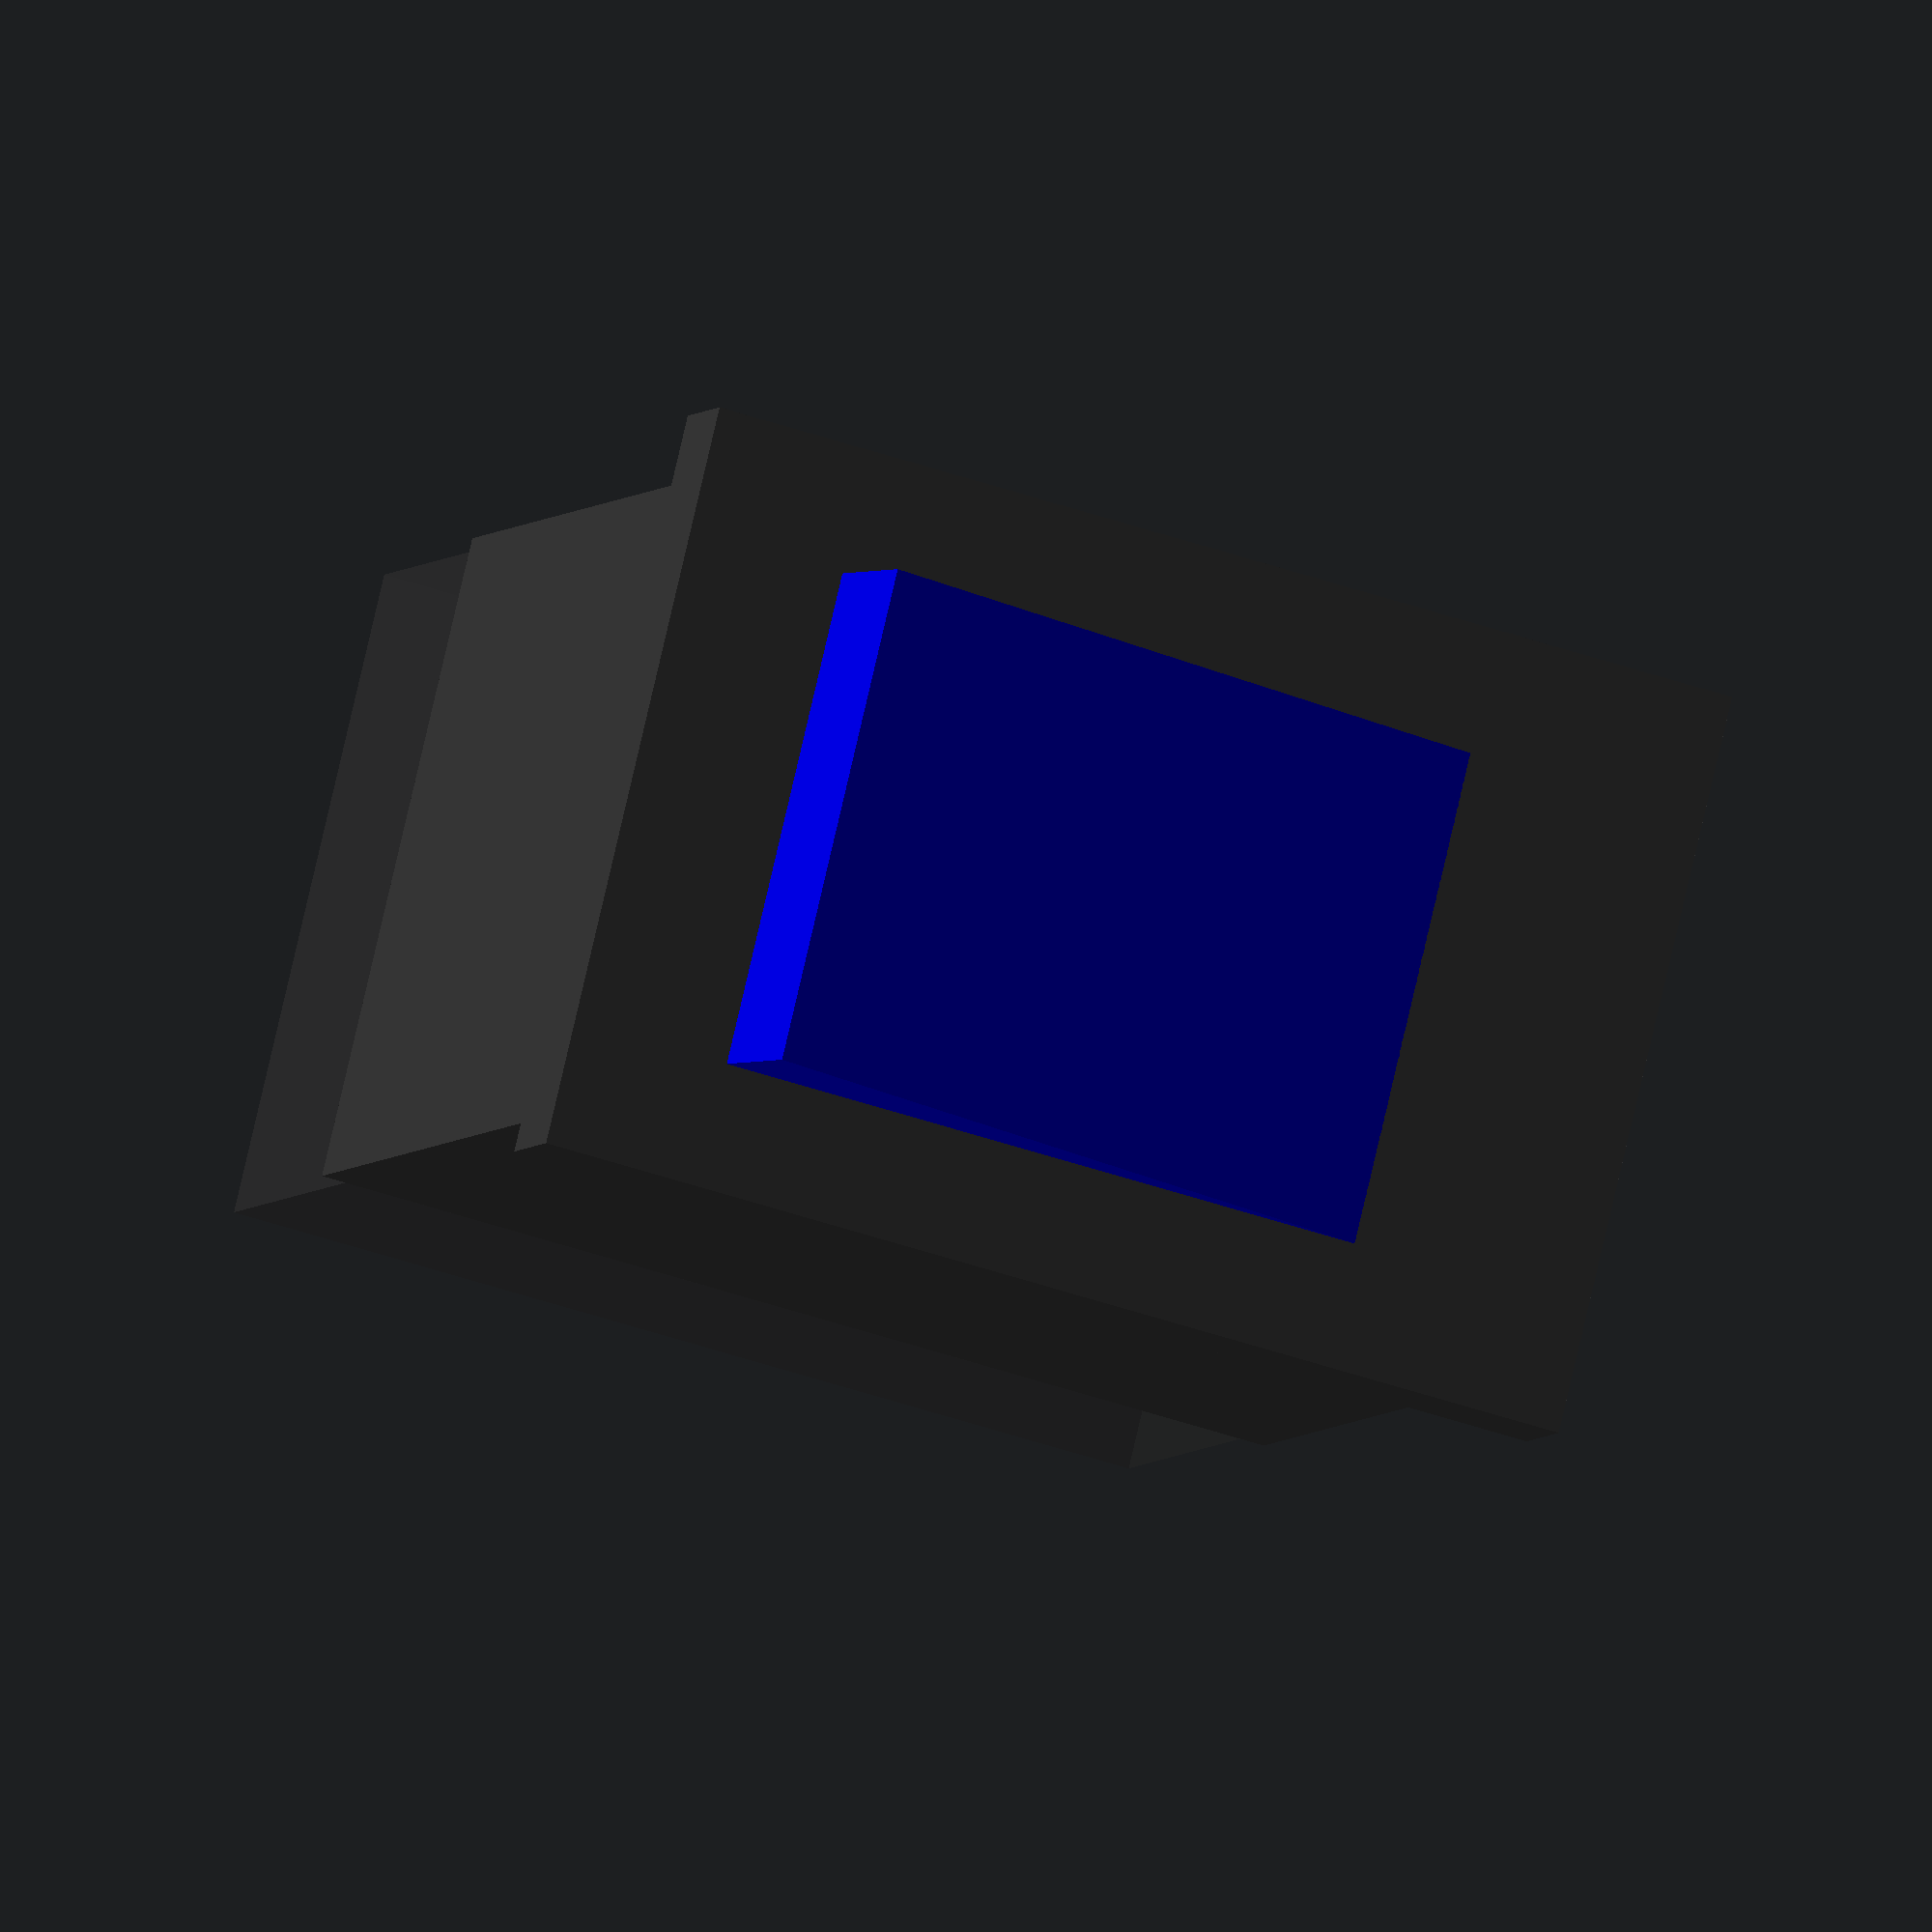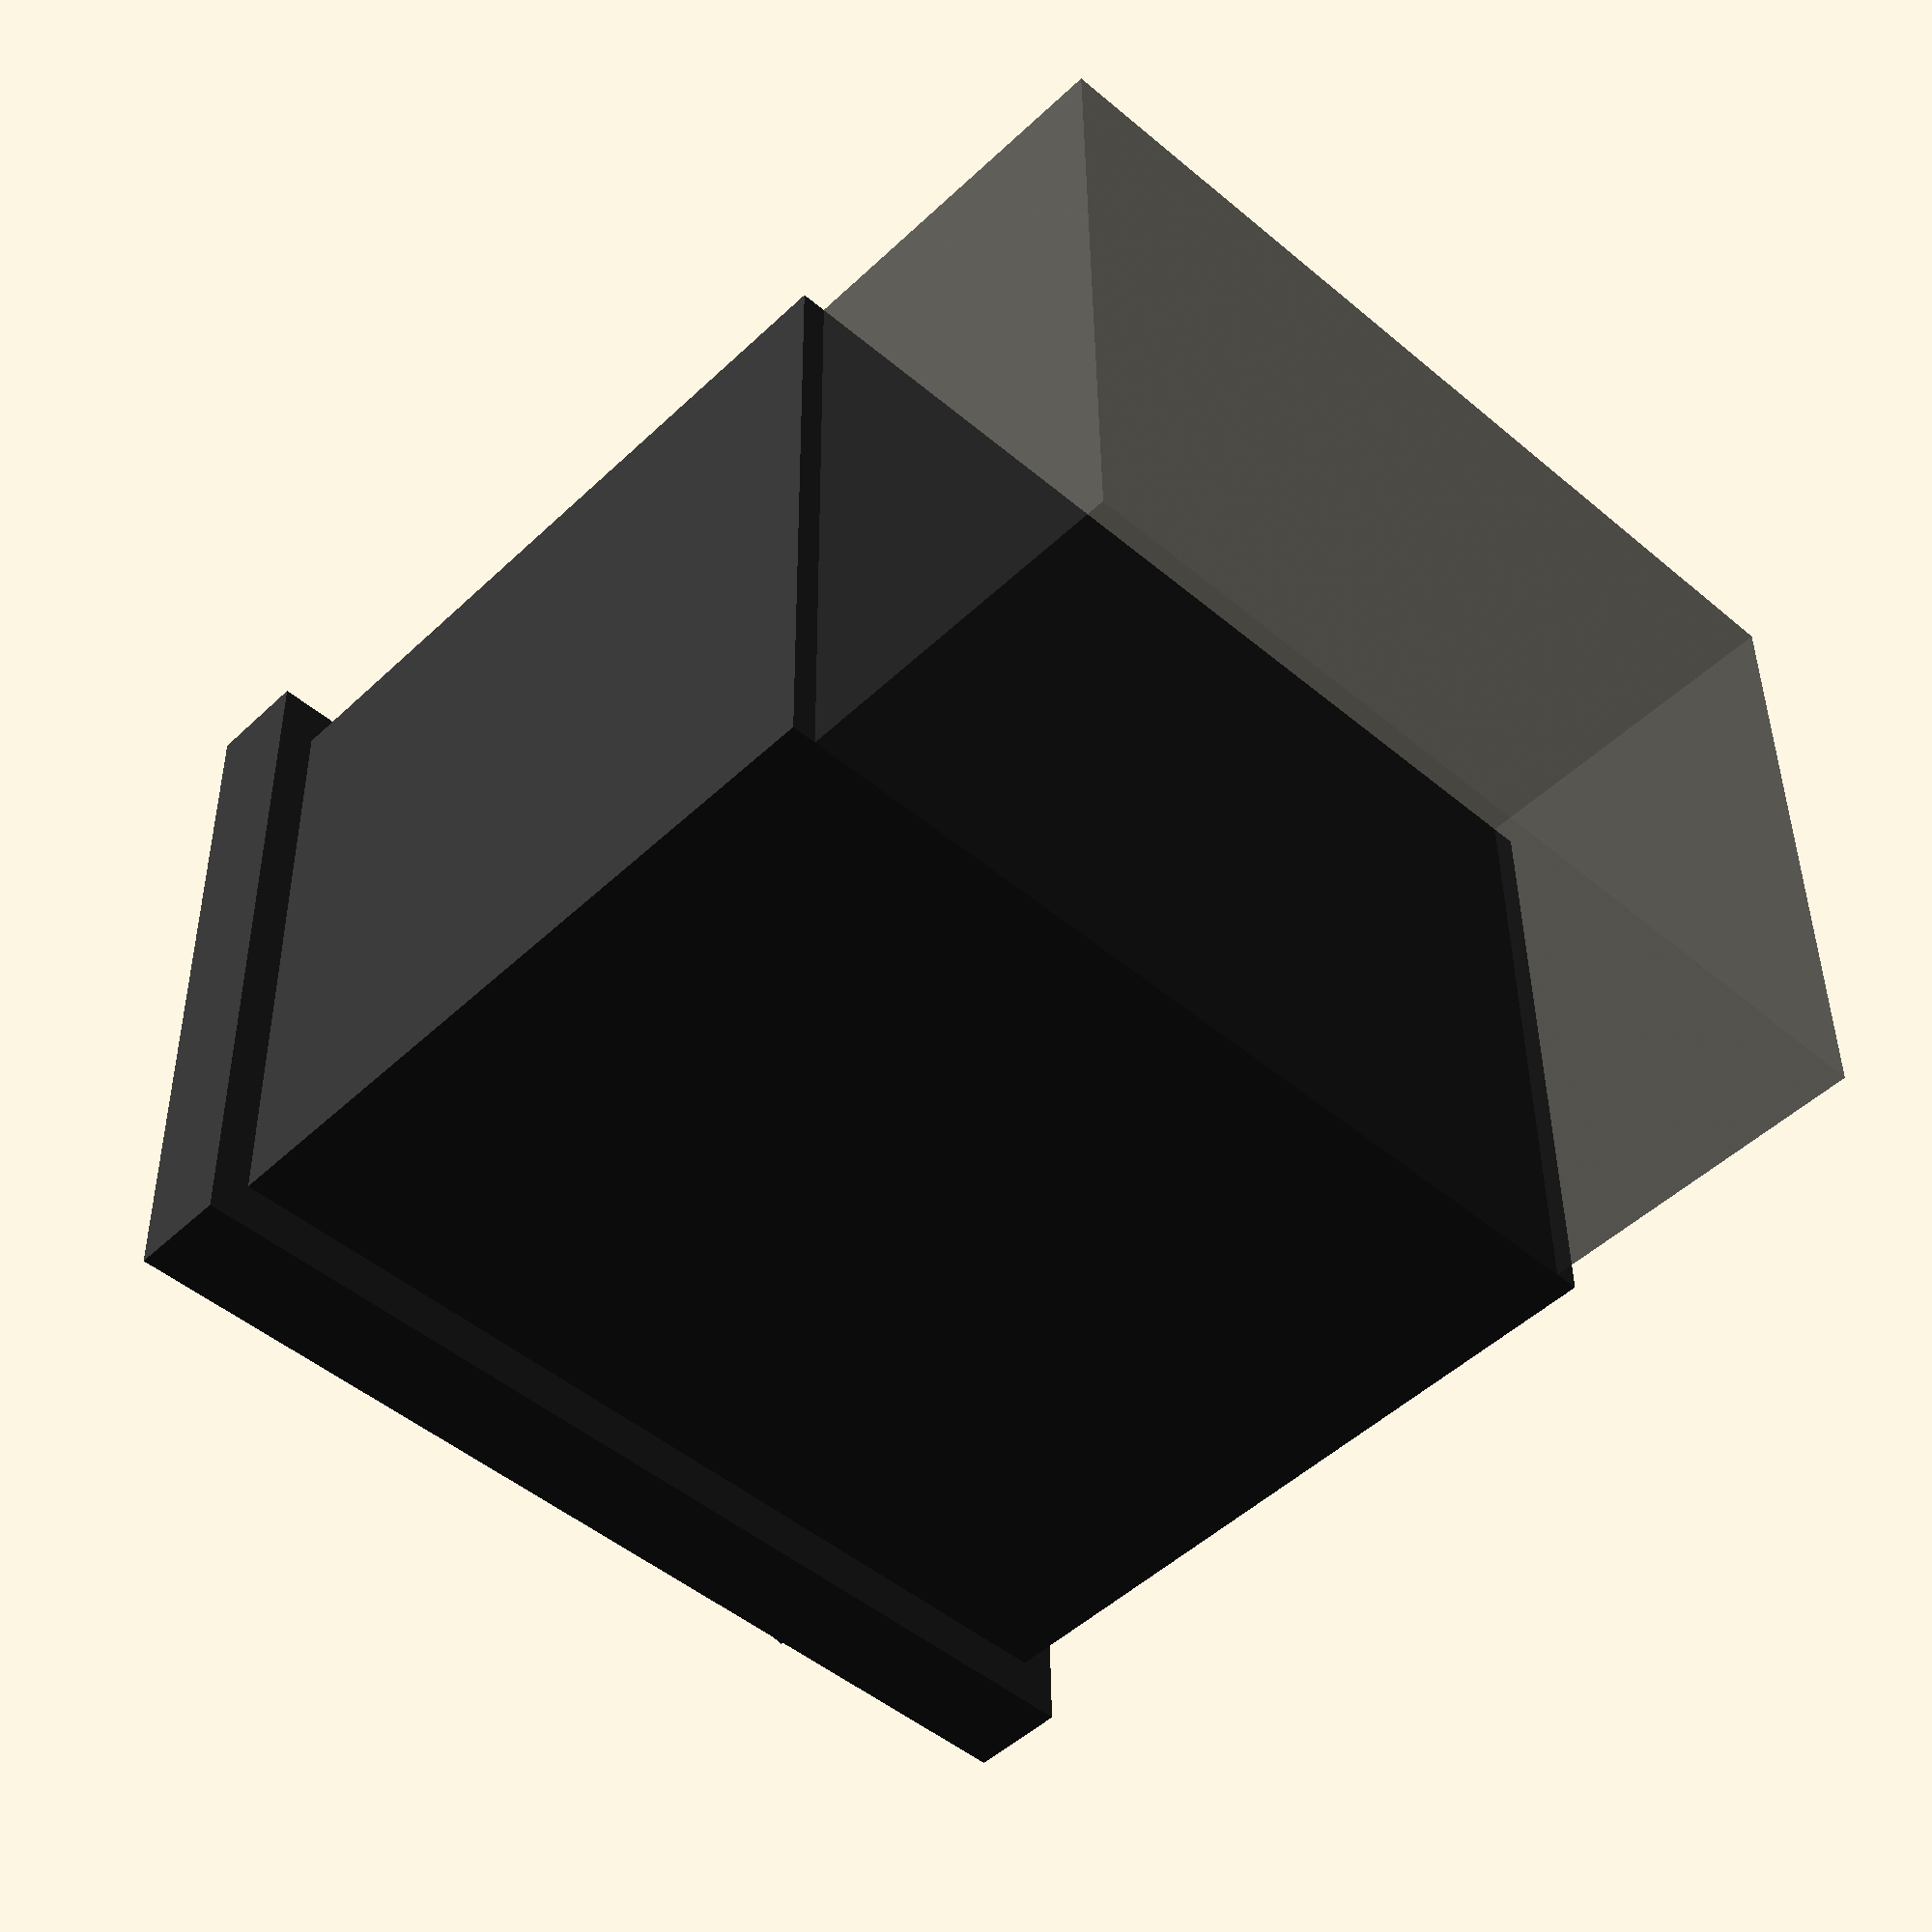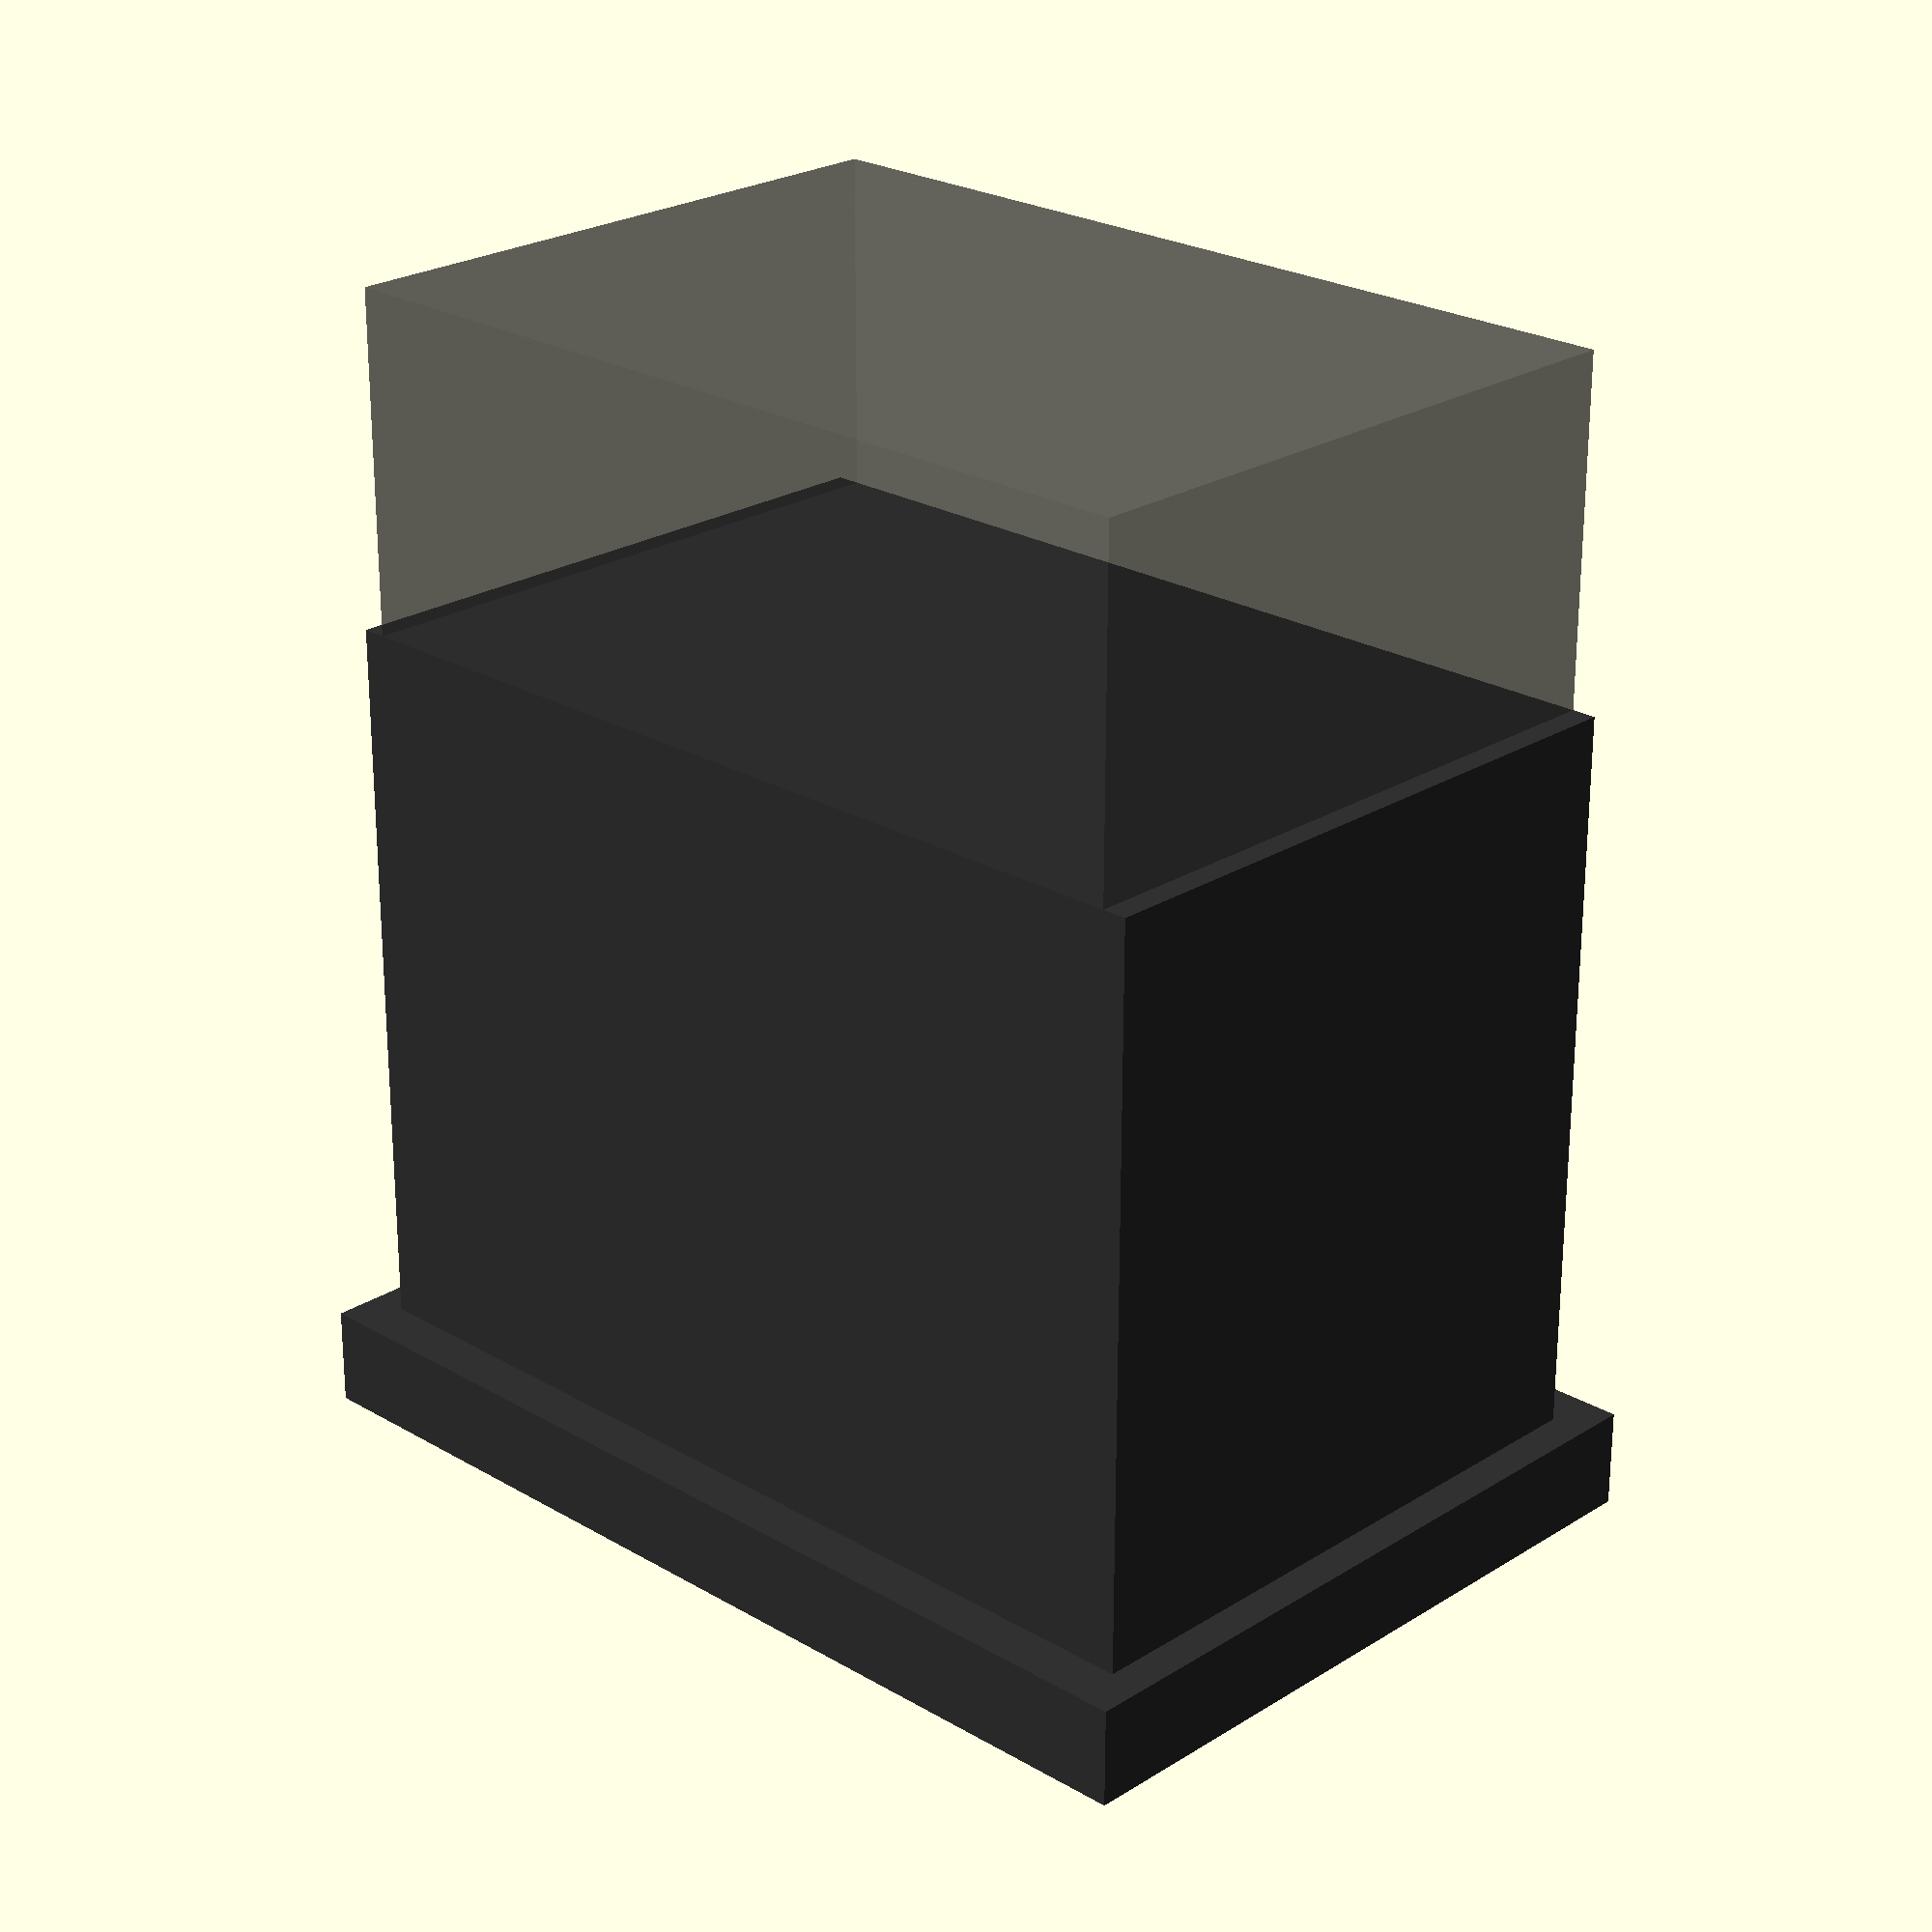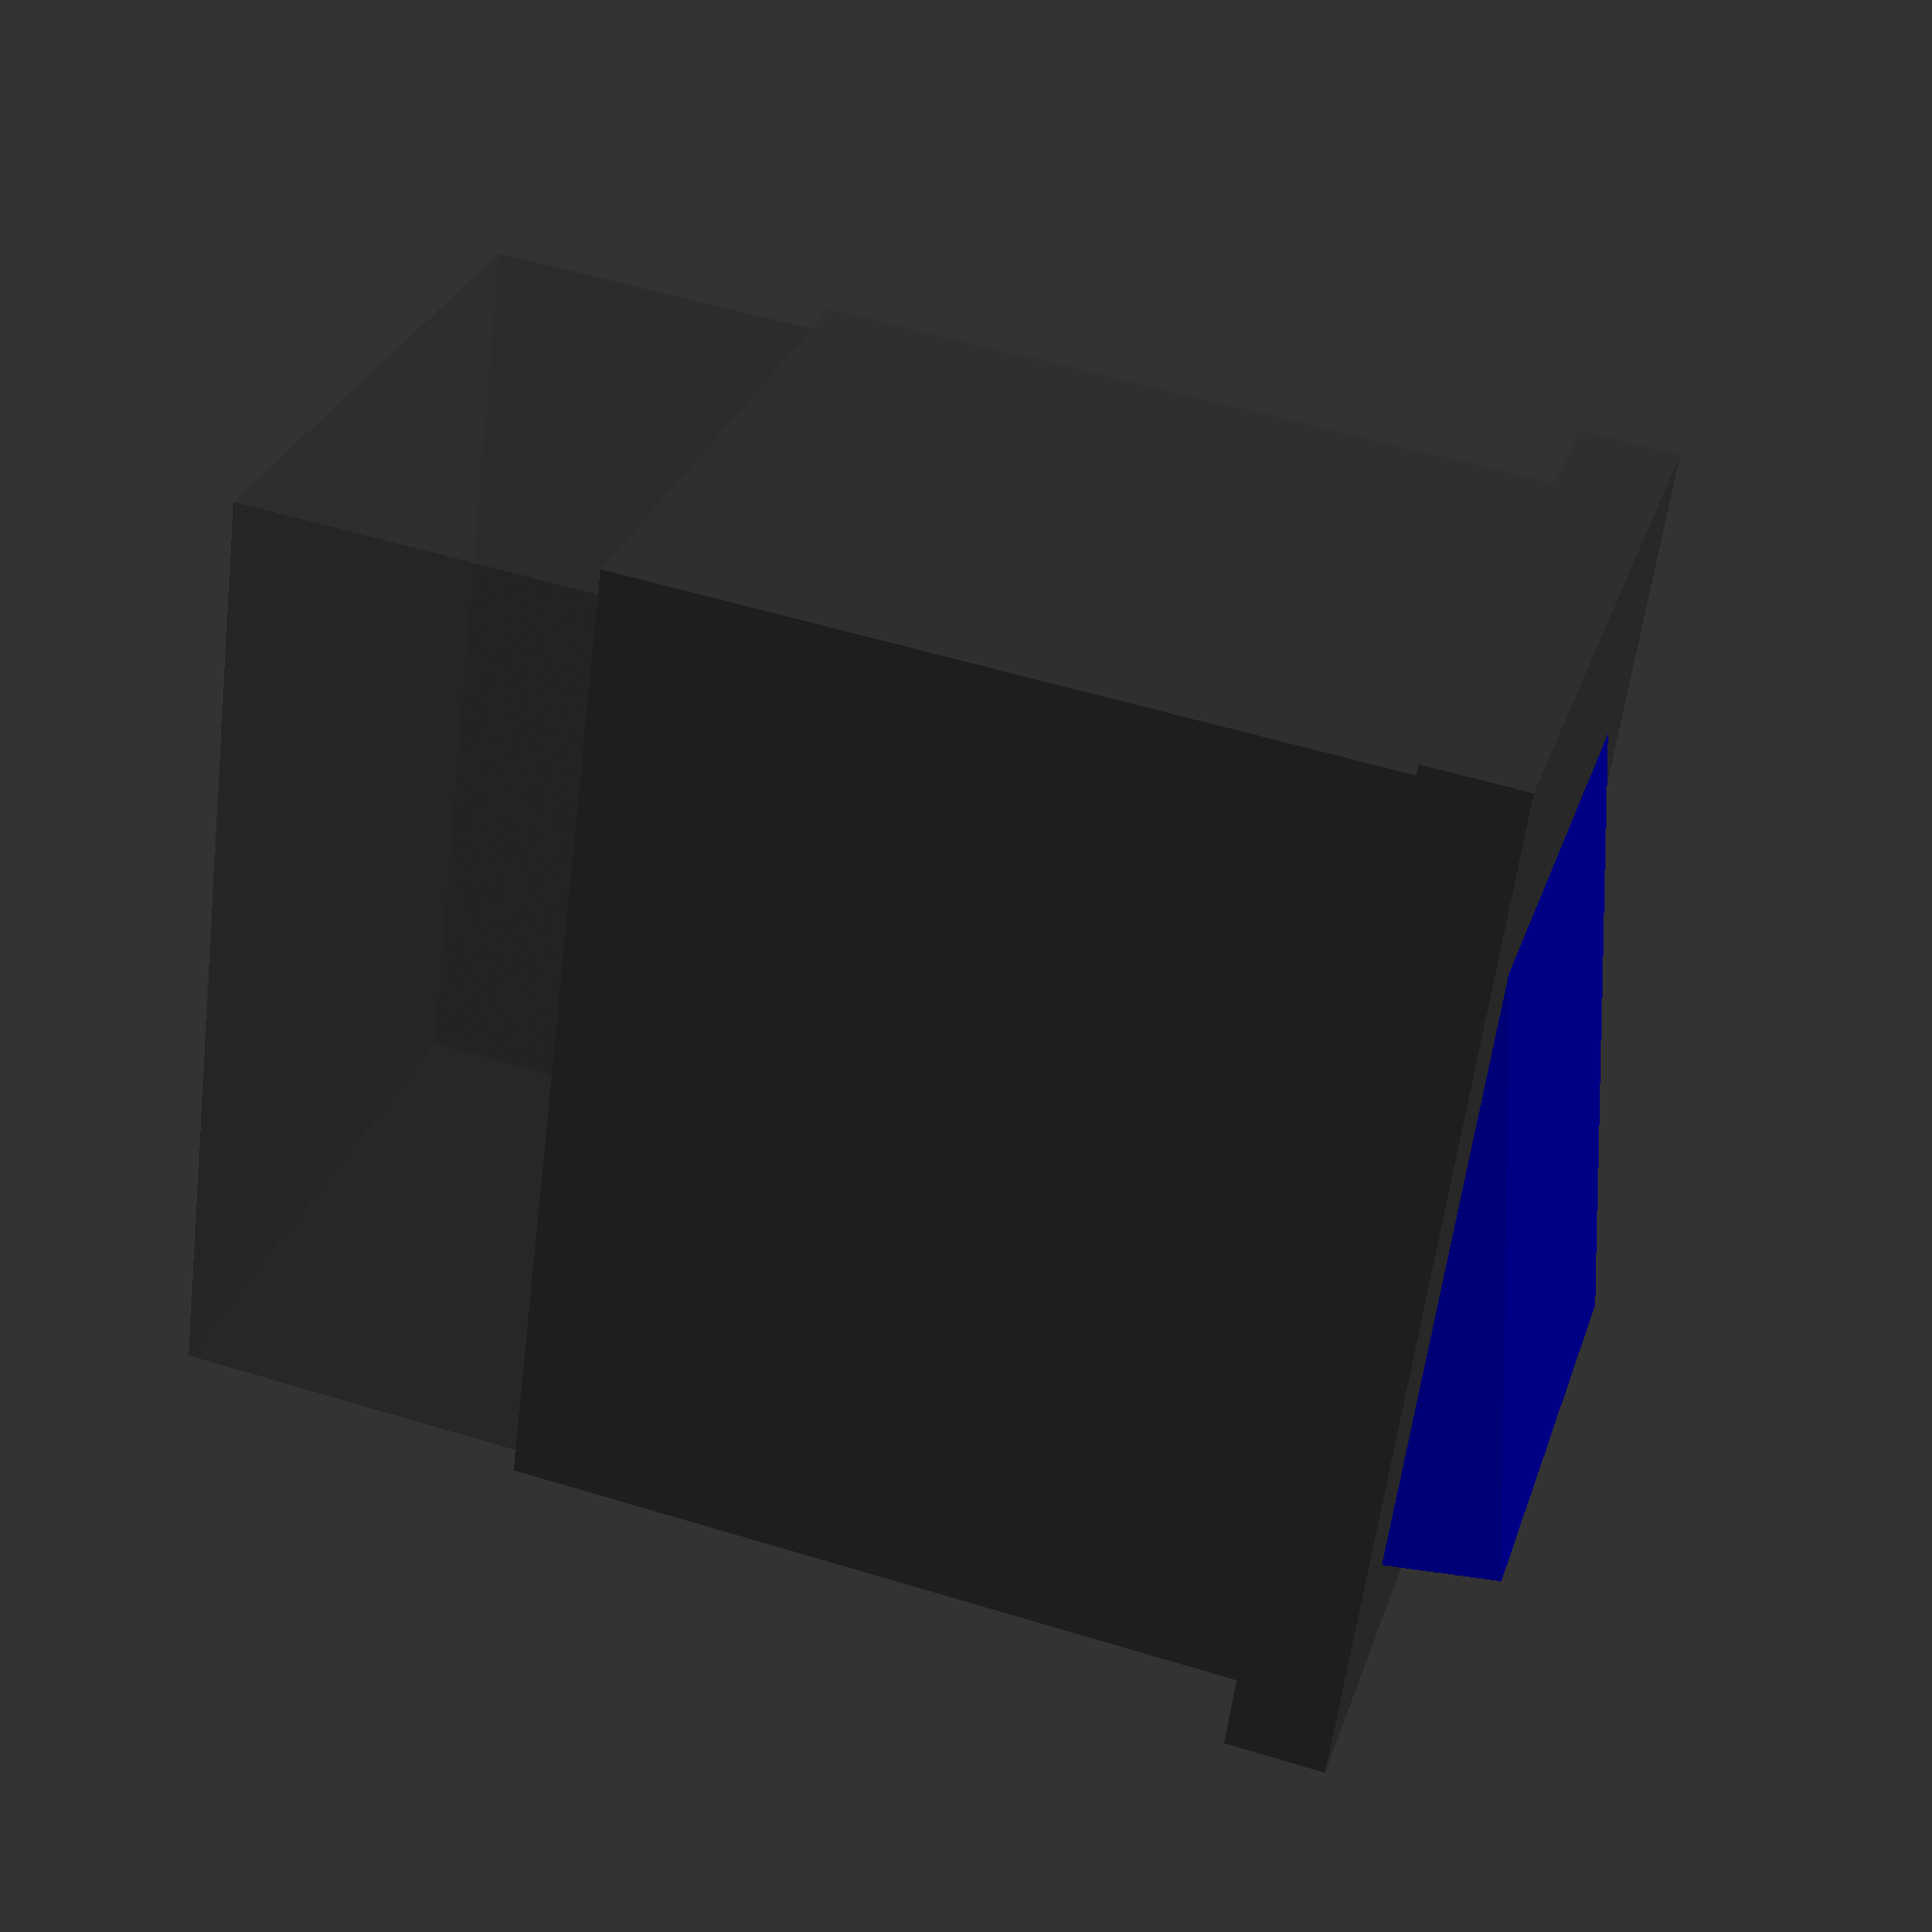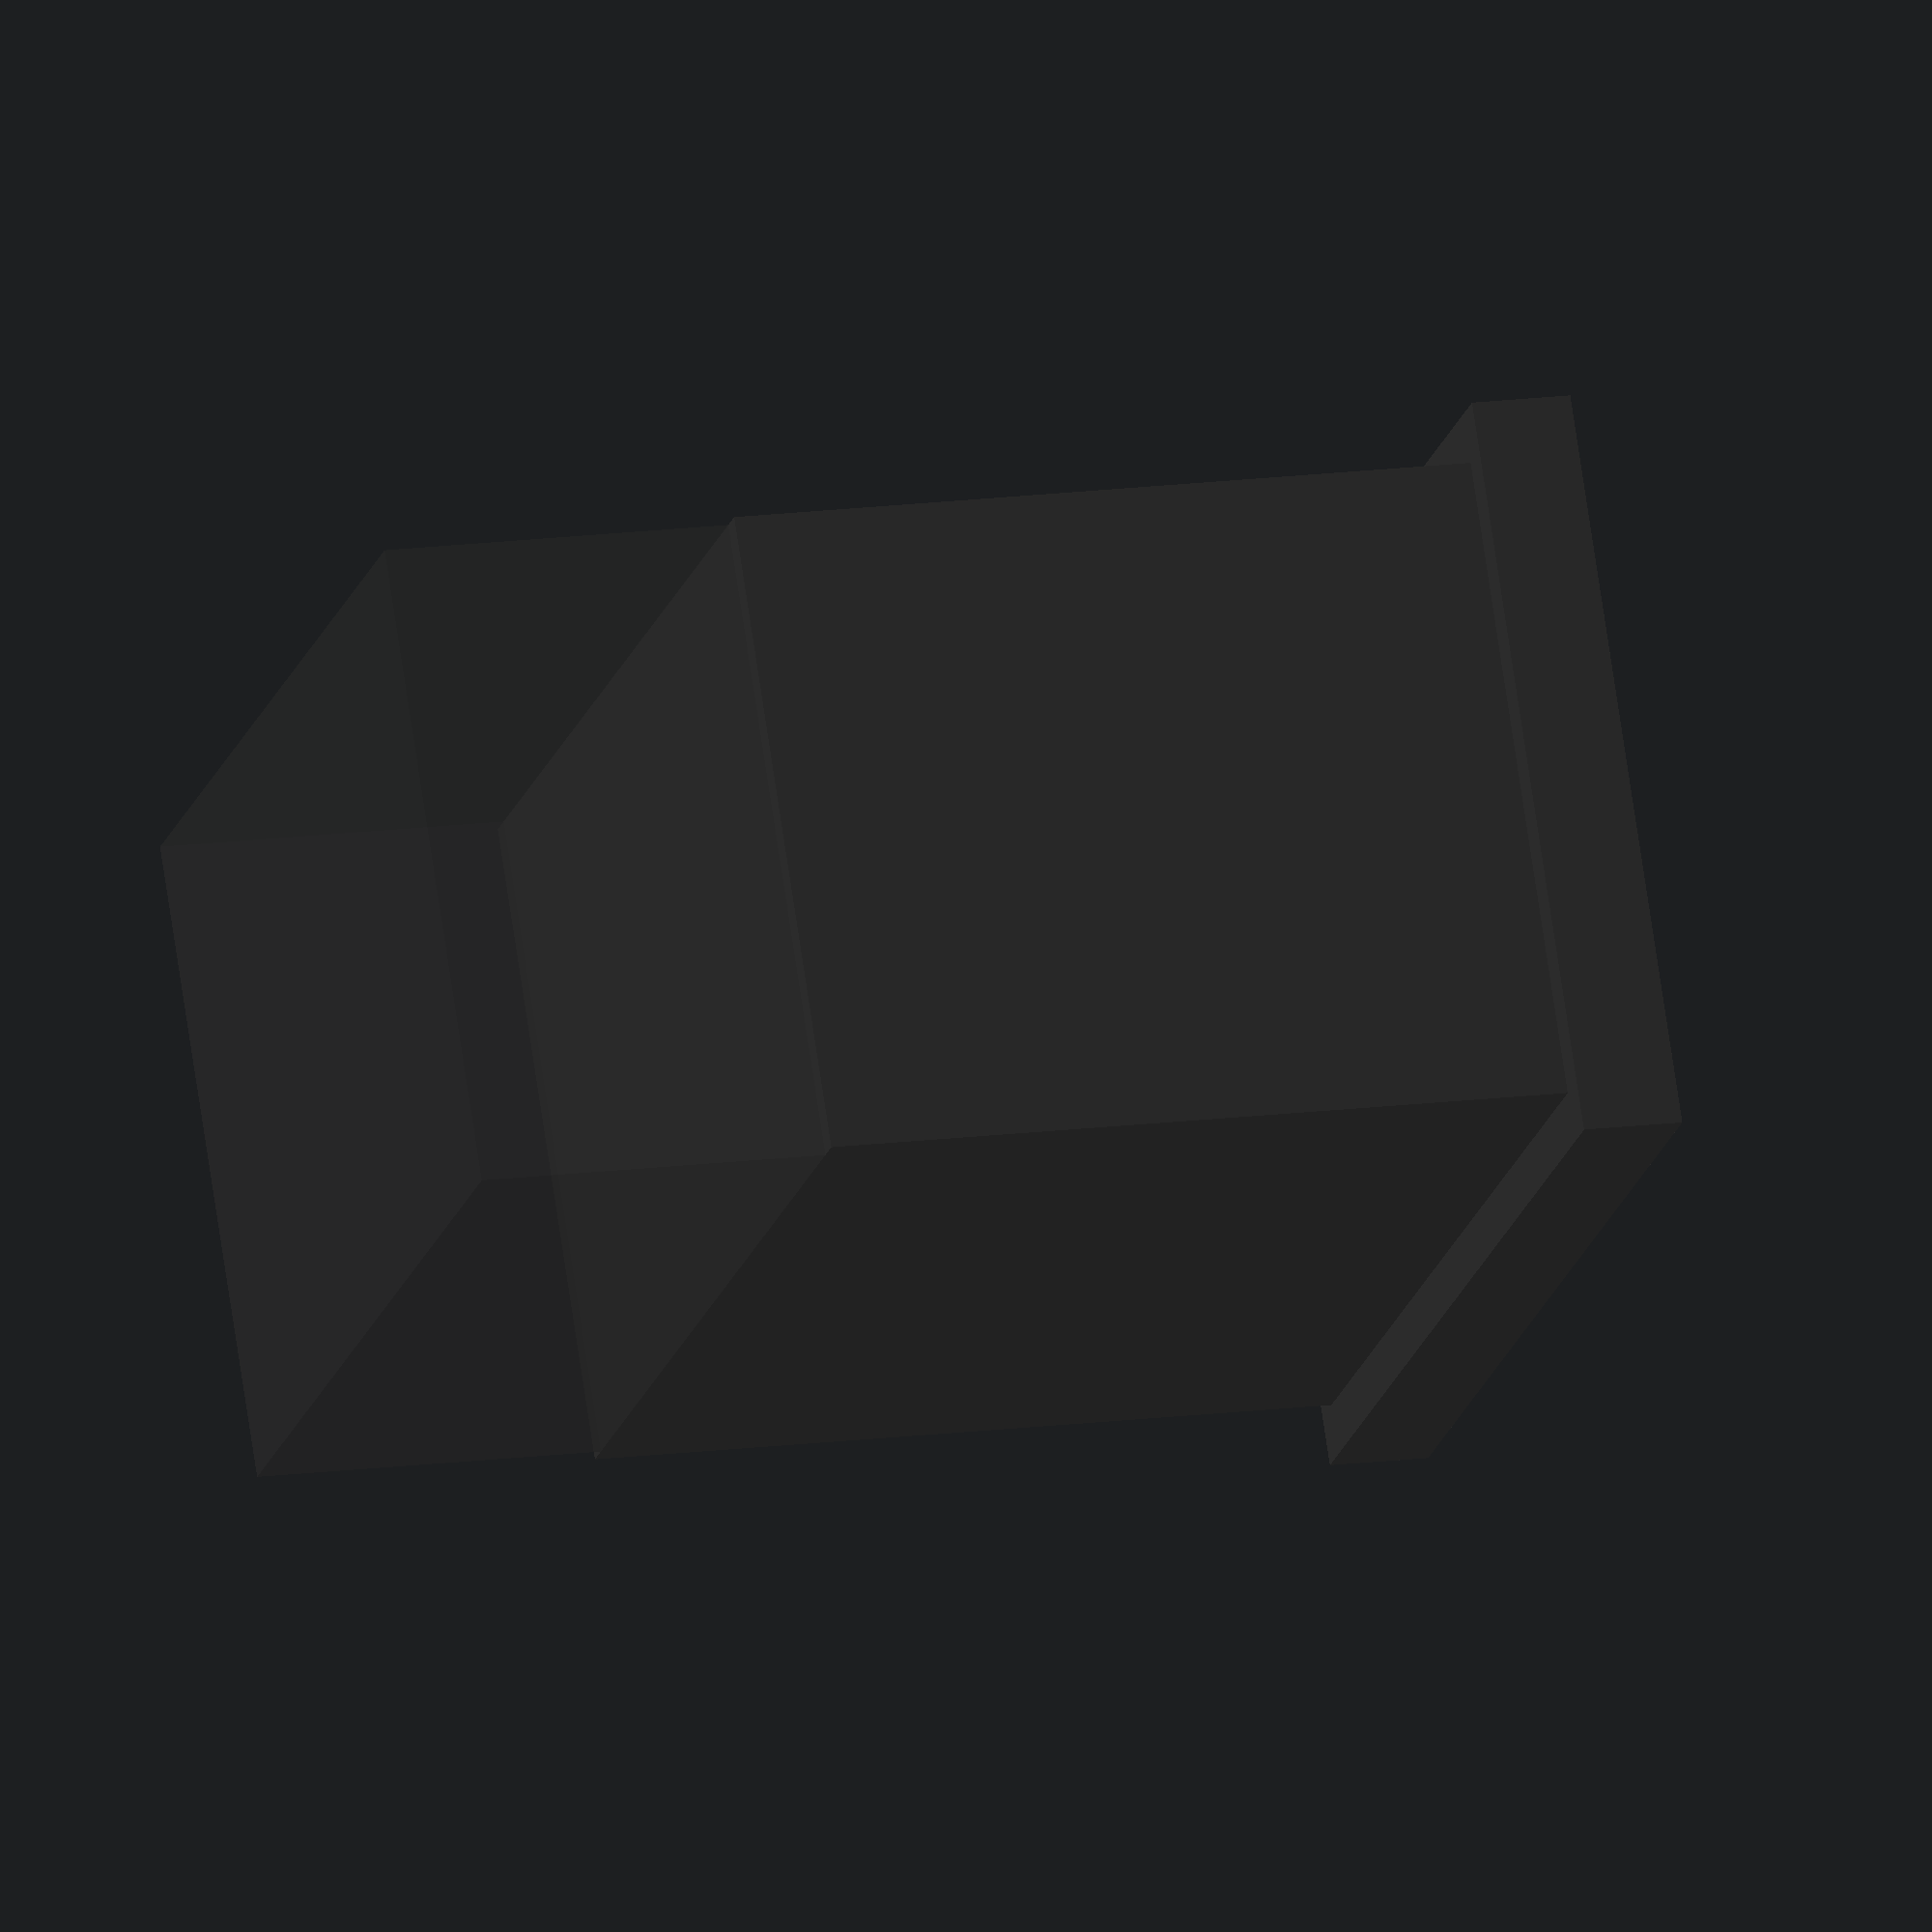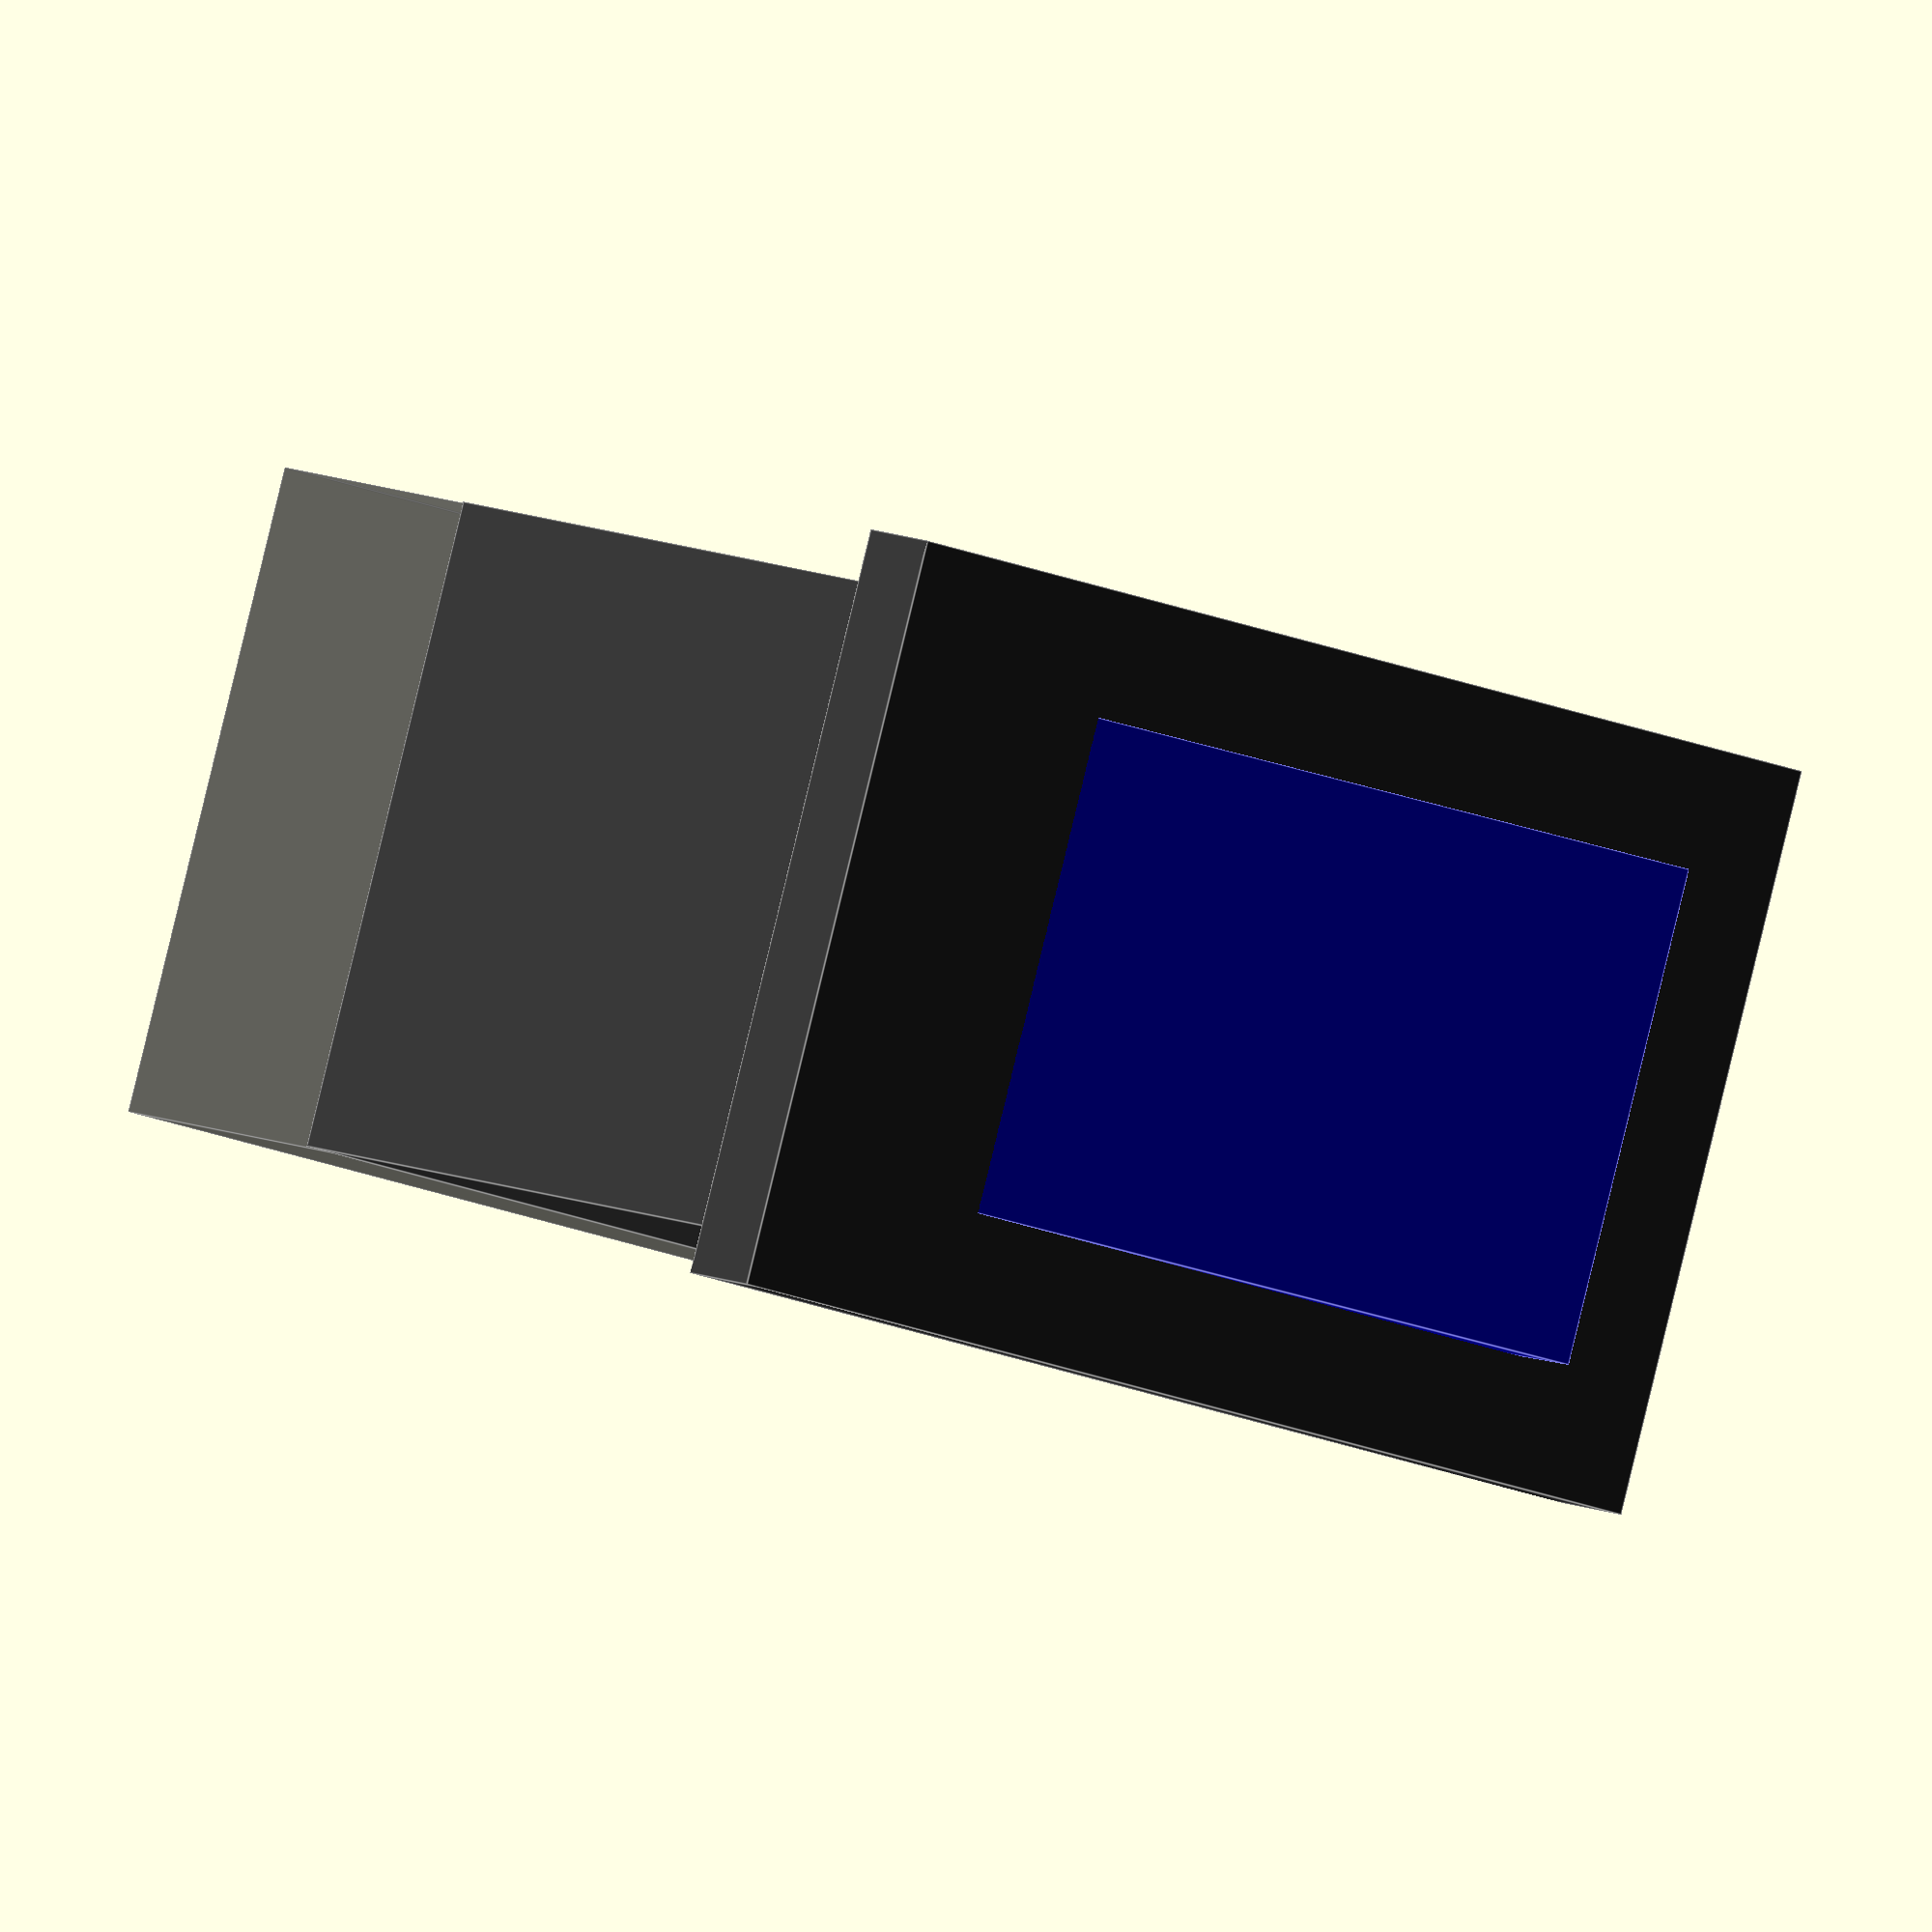
<openscad>
// NAME: 12V Power Switch
// CATEGORY: Electric
// COLOR: 0

module switch(){
    color([0.2, 0.2, 0.2])
        cube([13, 20, 15], center=true);
    translate([0, 0, 8.5])
        color([0.2, 0.2, 0.2])
        cube([15, 21.5, 2], center=true);
    translate([0, 0, -11])
        color([0.2, 0.2, 0.2, 0.5])
        cube([13, 19, 7], center=true);
    translate([0, 0, 9])
        rotate([10, 0, 0])
        color([0, 0, 0.8])
        cube([10, 15, 3], center=true);
}

switch();

</openscad>
<views>
elev=5.0 azim=283.8 roll=341.8 proj=o view=wireframe
elev=48.6 azim=270.8 roll=136.4 proj=p view=solid
elev=245.7 azim=226.0 roll=0.1 proj=p view=wireframe
elev=306.3 azim=203.5 roll=288.2 proj=p view=wireframe
elev=165.0 azim=302.3 roll=285.9 proj=o view=wireframe
elev=352.3 azim=106.5 roll=326.2 proj=o view=edges
</views>
